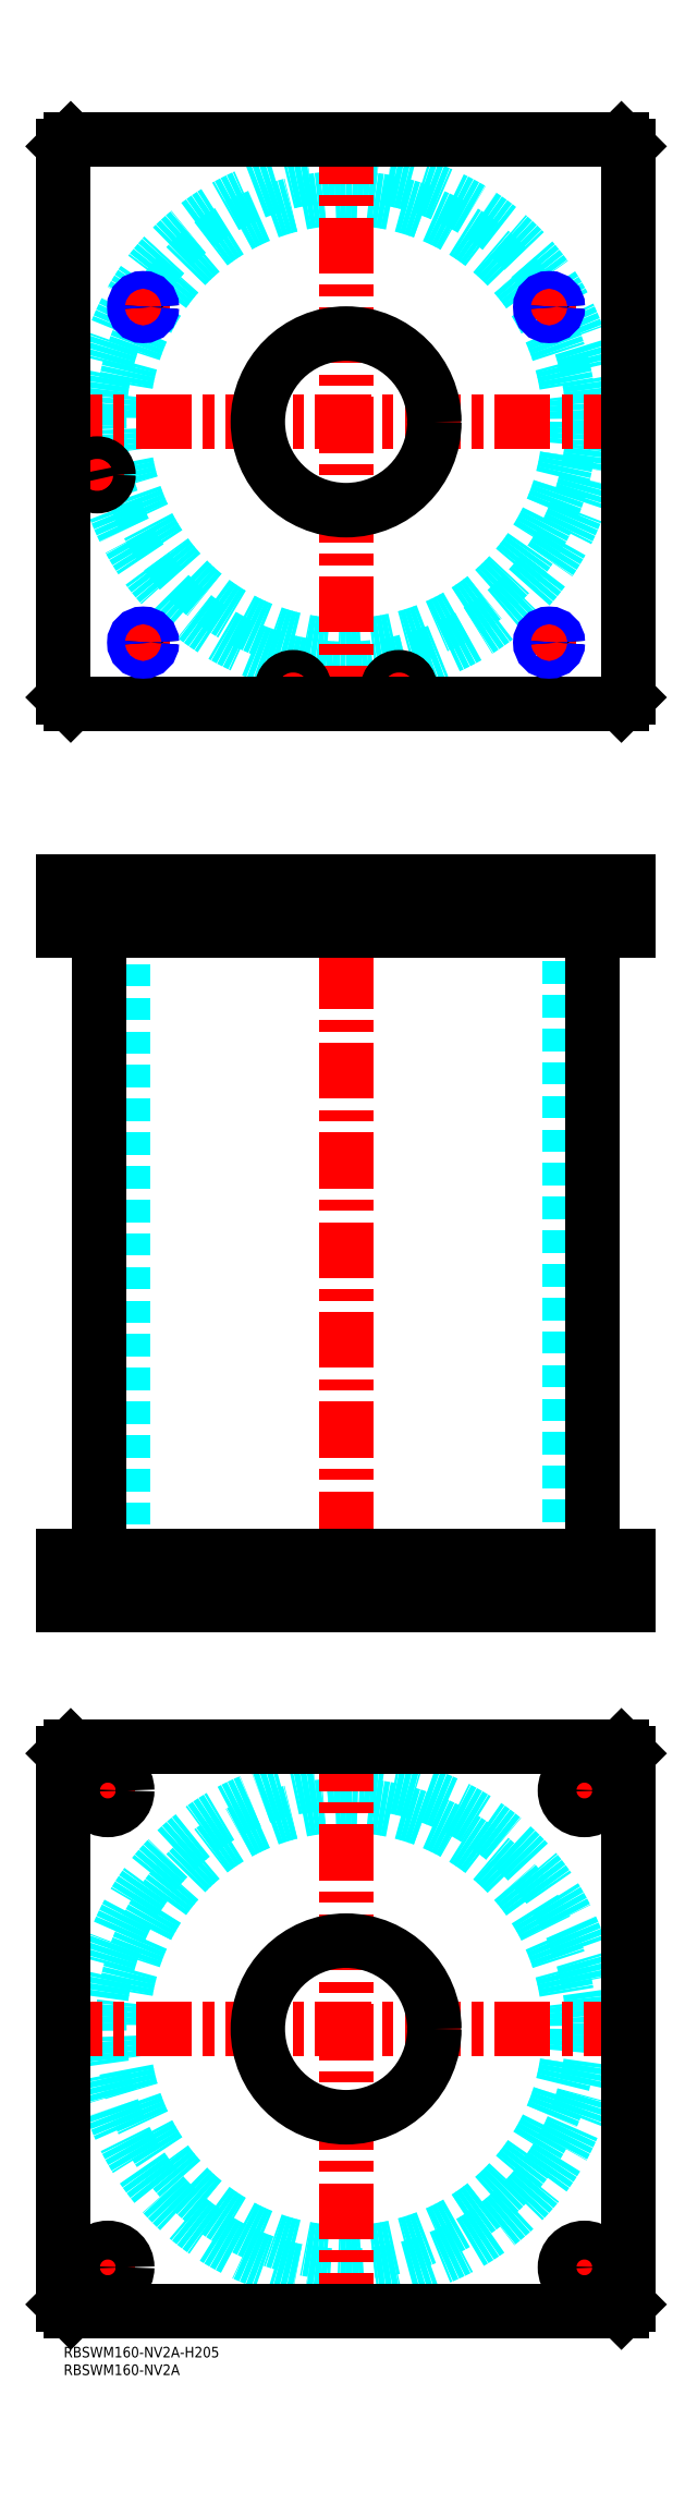
<metadata>
{"format":"dxf","ext":"dxf","renderer":"ezdxf+matplotlib","layout":"modelspace","background":"white","min_lineweight":24,"dpi":150}
</metadata>
<code>
0
SECTION
2
ENTITIES
0
TEXT
8
MSM_PART_NUMBER
10
0
20
-8
30
0
40
3
1
RBSWM160-NV2A
0
TEXT
8
MSM_PART_NUMBER
10
0
20
-3
30
0
40
3
1
RBSWM160-NV2A-H205
0
CIRCLE
8
MSM_DASHED
10
80
20
90
30
0
40
63.3
0
CIRCLE
8
MSM_DASHED
10
80
20
90
30
0
40
69.9
0
LINE
8
MSM_CENTER
10
-5
20
90
30
0
11
165
21
90
31
0
0
LINE
8
MSM_CENTER
10
80
20
5
30
0
11
80
21
175
31
0
0
LINE
8
MSM_CENTER
10
6
20
157.5
30
0
11
19
21
157.5
31
0
0
LINE
8
MSM_CENTER
10
12.5
20
151
30
0
11
12.5
21
164
31
0
0
LINE
8
MSM_CENTER
10
6
20
22.5
30
0
11
19
21
22.5
31
0
0
LINE
8
MSM_CENTER
10
12.5
20
16
30
0
11
12.5
21
29
31
0
0
LINE
8
MSM_CENTER
10
141
20
157.5
30
0
11
154
21
157.5
31
0
0
LINE
8
MSM_CENTER
10
147.5
20
151
30
0
11
147.5
21
164
31
0
0
LINE
8
MSM_CENTER
10
141
20
22.5
30
0
11
154
21
22.5
31
0
0
LINE
8
MSM_CENTER
10
147.5
20
16
30
0
11
147.5
21
29
31
0
0
CIRCLE
8
MSM_CONTINUOUS
10
12.5
20
157.5
30
0
40
5.5
0
LINE
8
MSM_CONTINUOUS
10
2
20
170
30
0
11
158
21
170
31
0
0
CIRCLE
8
MSM_CONTINUOUS
10
80
20
90
30
0
40
25
0
CIRCLE
8
MSM_CONTINUOUS
10
12.5
20
22.5
30
0
40
5.5
0
CIRCLE
8
MSM_CONTINUOUS
10
147.5
20
157.5
30
0
40
5.5
0
CIRCLE
8
MSM_CONTINUOUS
10
147.5
20
22.5
30
0
40
5.5
0
LINE
8
MSM_CONTINUOUS
10
2
20
10
30
0
11
0
21
12
31
0
0
LINE
8
MSM_CONTINUOUS
10
158
20
10
30
0
11
2
21
10
31
0
0
LINE
8
MSM_CONTINUOUS
10
160
20
12
30
0
11
158
21
10
31
0
0
LINE
8
MSM_CONTINUOUS
10
160
20
168
30
0
11
160
21
12
31
0
0
LINE
8
MSM_CONTINUOUS
10
158
20
170
30
0
11
160
21
168
31
0
0
LINE
8
MSM_CONTINUOUS
10
0
20
168
30
0
11
2
21
170
31
0
0
LINE
8
MSM_CONTINUOUS
10
0
20
12
30
0
11
0
21
168
31
0
0
LINE
8
MSM_DASHED
10
7
20
403
30
0
11
7
21
401
31
0
0
LINE
8
MSM_DASHED
10
12
20
401
30
0
11
12
21
403
31
0
0
LINE
8
MSM_DASHED
10
6.5
20
414.8
30
0
11
6.5
21
403
31
0
0
LINE
8
MSM_DASHED
10
12.5
20
403
30
0
11
12.5
21
414.8
31
0
0
LINE
8
MSM_DASHED
10
12.5
20
403
30
0
11
6.5
21
403
31
0
0
LINE
8
MSM_DASHED
10
12.5
20
414.8
30
0
11
12.7
21
415
31
0
0
LINE
8
MSM_DASHED
10
6.3
20
415
30
0
11
6.5
21
414.8
31
0
0
LINE
8
MSM_DASHED
10
12.5
20
414.8
30
0
11
6.5
21
414.8
31
0
0
LINE
8
MSM_DASHED
10
55
20
415
30
0
11
55
21
401
31
0
0
LINE
8
MSM_DASHED
10
105
20
401
30
0
11
105
21
415
31
0
0
LINE
8
MSM_DASHED
10
55
20
224
30
0
11
55
21
210
31
0
0
LINE
8
MSM_DASHED
10
105
20
210
30
0
11
105
21
224
31
0
0
LINE
8
MSM_DASHED
10
16.7
20
401
30
0
11
16.7
21
224
31
0
0
LINE
8
MSM_DASHED
10
143.3
20
224
30
0
11
143.3
21
401
31
0
0
LINE
8
MSM_DASHED
10
20.43
20
414.6
30
0
11
20.43
21
402.6
31
0
0
LINE
8
MSM_DASHED
10
24.57
20
402.6
30
0
11
24.57
21
414.6
31
0
0
LINE
8
MSM_DASHED
10
22.5
20
401.4
30
0
11
24.57
21
402.6
31
0
0
LINE
8
MSM_DASHED
10
20.43
20
402.6
30
0
11
22.5
21
401.4
31
0
0
LINE
8
MSM_DASHED
10
24.57
20
402.6
30
0
11
20.43
21
402.6
31
0
0
LINE
8
MSM_DASHED
10
137.5
20
401.4
30
0
11
139.6
21
402.6
31
0
0
LINE
8
MSM_DASHED
10
135.4
20
402.6
30
0
11
137.5
21
401.4
31
0
0
LINE
8
MSM_DASHED
10
135.4
20
414.6
30
0
11
135.4
21
402.6
31
0
0
LINE
8
MSM_DASHED
10
139.6
20
402.6
30
0
11
139.6
21
414.6
31
0
0
LINE
8
MSM_DASHED
10
139.6
20
402.6
30
0
11
135.4
21
402.6
31
0
0
LINE
8
MSM_DASHED
10
139.6
20
414.6
30
0
11
140
21
415
31
0
0
LINE
8
MSM_DASHED
10
135
20
415
30
0
11
135.4
21
414.6
31
0
0
LINE
8
MSM_DASHED
10
139.6
20
414.6
30
0
11
135.4
21
414.6
31
0
0
LINE
8
MSM_DASHED
10
24.57
20
414.6
30
0
11
25
21
415
31
0
0
LINE
8
MSM_DASHED
10
20
20
415
30
0
11
20.43
21
414.6
31
0
0
LINE
8
MSM_DASHED
10
24.57
20
414.6
30
0
11
20.43
21
414.6
31
0
0
LINE
8
MSM_DASHED
10
153
20
210
30
0
11
153
21
224
31
0
0
LINE
8
MSM_DASHED
10
142
20
224
30
0
11
142
21
210
31
0
0
LINE
8
MSM_DASHED
10
18
20
210
30
0
11
18
21
224
31
0
0
LINE
8
MSM_DASHED
10
7
20
224
30
0
11
7
21
210
31
0
0
LINE
8
MSM_DASHED
10
92.5
20
403
30
0
11
92.5
21
401
31
0
0
LINE
8
MSM_DASHED
10
97.5
20
401
30
0
11
97.5
21
403
31
0
0
LINE
8
MSM_DASHED
10
62.5
20
403
30
0
11
62.5
21
401
31
0
0
LINE
8
MSM_DASHED
10
67.5
20
401
30
0
11
67.5
21
403
31
0
0
LINE
8
MSM_DASHED
10
92
20
414.8
30
0
11
92
21
403
31
0
0
LINE
8
MSM_DASHED
10
98
20
403
30
0
11
98
21
414.8
31
0
0
LINE
8
MSM_DASHED
10
98
20
403
30
0
11
92
21
403
31
0
0
LINE
8
MSM_DASHED
10
62
20
414.8
30
0
11
62
21
403
31
0
0
LINE
8
MSM_DASHED
10
68
20
403
30
0
11
68
21
414.8
31
0
0
LINE
8
MSM_DASHED
10
68
20
403
30
0
11
62
21
403
31
0
0
LINE
8
MSM_DASHED
10
98
20
414.8
30
0
11
98.2
21
415
31
0
0
LINE
8
MSM_DASHED
10
91.8
20
415
30
0
11
92
21
414.8
31
0
0
LINE
8
MSM_DASHED
10
98
20
414.8
30
0
11
92
21
414.8
31
0
0
LINE
8
MSM_DASHED
10
68
20
414.8
30
0
11
68.2
21
415
31
0
0
LINE
8
MSM_DASHED
10
61.8
20
415
30
0
11
62
21
414.8
31
0
0
LINE
8
MSM_DASHED
10
68
20
414.8
30
0
11
62
21
414.8
31
0
0
LINE
8
MSM_DASHED
10
25
20
415
30
0
11
25
21
405
31
0
0
LINE
8
MSM_DASHED
10
24.57
20
404.3
30
0
11
25
21
405
31
0
0
LINE
8
MSM_DASHED
10
25
20
405
30
0
11
20
21
405
31
0
0
LINE
8
MSM_DASHED
10
20
20
415
30
0
11
20
21
405
31
0
0
LINE
8
MSM_DASHED
10
20.43
20
404.3
30
0
11
20
21
405
31
0
0
LINE
8
MSM_DASHED
10
140
20
415
30
0
11
140
21
405
31
0
0
LINE
8
MSM_DASHED
10
139.6
20
404.3
30
0
11
140
21
405
31
0
0
LINE
8
MSM_DASHED
10
140
20
405
30
0
11
135
21
405
31
0
0
LINE
8
MSM_DASHED
10
135
20
415
30
0
11
135
21
405
31
0
0
LINE
8
MSM_DASHED
10
135.4
20
404.3
30
0
11
135
21
405
31
0
0
LINE
8
MSM_CENTER
10
12.5
20
225
30
0
11
12.5
21
209
31
0
0
LINE
8
MSM_CENTER
10
147.5
20
225
30
0
11
147.5
21
209
31
0
0
LINE
8
MSM_CENTER
10
95
20
416
30
0
11
95
21
400
31
0
0
LINE
8
MSM_CENTER
10
65
20
416
30
0
11
65
21
400
31
0
0
LINE
8
MSM_CENTER
10
9.5
20
416
30
0
11
9.5
21
400
31
0
0
LINE
8
MSM_CENTER
10
80
20
420
30
0
11
80
21
205
31
0
0
LINE
8
MSM_CENTER
10
22.5
20
416
30
0
11
22.5
21
400.4
31
0
0
LINE
8
MSM_CENTER
10
137.5
20
416
30
0
11
137.5
21
400.4
31
0
0
LINE
8
MSM_CONTINUOUS
10
10.1
20
401
30
0
11
10.1
21
224
31
0
0
LINE
8
MSM_CONTINUOUS
10
149.9
20
224
30
0
11
149.9
21
401
31
0
0
LINE
8
MSM_CONTINUOUS
10
2.71e-14
20
415
30
0
11
160
21
415
31
0
0
LINE
8
MSM_CONTINUOUS
10
2.71e-14
20
401
30
0
11
160
21
401
31
0
0
LINE
8
MSM_CONTINUOUS
10
160
20
415
30
0
11
160
21
401
31
0
0
LINE
8
MSM_CONTINUOUS
10
158
20
415
30
0
11
158
21
401
31
0
0
LINE
8
MSM_CONTINUOUS
10
2
20
415
30
0
11
2
21
401
31
0
0
LINE
8
MSM_CONTINUOUS
10
2.71e-14
20
415
30
0
11
2.71e-14
21
401
31
0
0
LINE
8
MSM_CONTINUOUS
10
1.29e-14
20
210
30
0
11
1.29e-14
21
224
31
0
0
LINE
8
MSM_CONTINUOUS
10
2
20
210
30
0
11
2
21
224
31
0
0
LINE
8
MSM_CONTINUOUS
10
1.29e-14
20
224
30
0
11
160
21
224
31
0
0
LINE
8
MSM_CONTINUOUS
10
158
20
210
30
0
11
158
21
224
31
0
0
LINE
8
MSM_CONTINUOUS
10
1.29e-14
20
210
30
0
11
160
21
210
31
0
0
LINE
8
MSM_CONTINUOUS
10
160
20
210
30
0
11
160
21
224
31
0
0
CIRCLE
8
MSM_DASHED
10
80
20
545
30
0
40
63.3
0
ARC
8
MSM_DASHED
10
80
20
545
30
0
40
69.9
50
193
51
191
0
LINE
8
MSM_CENTER
10
19
20
577.5
30
0
11
26
21
577.5
31
0
0
LINE
8
MSM_CENTER
10
22.5
20
574
30
0
11
22.5
21
581
31
0
0
LINE
8
MSM_CENTER
10
134
20
577.5
30
0
11
141
21
577.5
31
0
0
LINE
8
MSM_CENTER
10
137.5
20
574
30
0
11
137.5
21
581
31
0
0
LINE
8
MSM_CENTER
10
134
20
482.5
30
0
11
141
21
482.5
31
0
0
LINE
8
MSM_CENTER
10
137.5
20
479
30
0
11
137.5
21
486
31
0
0
LINE
8
MSM_CENTER
10
90.5
20
469.5
30
0
11
99.5
21
469.5
31
0
0
LINE
8
MSM_CENTER
10
95
20
465
30
0
11
95
21
474
31
0
0
LINE
8
MSM_CENTER
10
5.3
20
530
30
0
11
13.7
21
530
31
0
0
LINE
8
MSM_CENTER
10
9.5
20
525.8
30
0
11
9.5
21
534.2
31
0
0
LINE
8
MSM_CENTER
10
60.8
20
469.5
30
0
11
69.2
21
469.5
31
0
0
LINE
8
MSM_CENTER
10
65
20
465.3
30
0
11
65
21
473.7
31
0
0
LINE
8
MSM_CENTER
10
19
20
482.5
30
0
11
26
21
482.5
31
0
0
LINE
8
MSM_CENTER
10
22.5
20
479
30
0
11
22.5
21
486
31
0
0
LINE
8
MSM_CENTER
10
-5
20
545
30
0
11
165
21
545
31
0
0
LINE
8
MSM_CENTER
10
80
20
460
30
0
11
80
21
630
31
0
0
ARC
8
MSM_CONTINUOUS
10
80
20
545
30
0
40
69.9
50
191
51
193
0
CIRCLE
8
MSM_CONTINUOUS
10
9.5
20
530
30
0
40
2.5
0
CIRCLE
8
MSM_CONTINUOUS
10
95
20
469.5
30
0
40
2.5
0
CIRCLE
8
MSM_CONTINUOUS
10
65
20
469.5
30
0
40
2.5
0
CIRCLE
8
MSM_CONTINUOUS
10
22.5
20
577.5
30
0
40
2.067
0
CIRCLE
8
MSM_CONTINUOUS
10
137.5
20
577.5
30
0
40
2.067
0
CIRCLE
8
MSM_CONTINUOUS
10
137.5
20
482.5
30
0
40
2.067
0
LINE
8
MSM_CONTINUOUS
10
2
20
465
30
0
11
158
21
465
31
0
0
LINE
8
MSM_CONTINUOUS
10
158
20
625
30
0
11
2
21
625
31
0
0
LINE
8
MSM_CONTINUOUS
10
160
20
623
30
0
11
158
21
625
31
0
0
LINE
8
MSM_CONTINUOUS
10
160
20
467
30
0
11
160
21
623
31
0
0
LINE
8
MSM_CONTINUOUS
10
158
20
465
30
0
11
160
21
467
31
0
0
LINE
8
MSM_CONTINUOUS
10
4.26e-14
20
467
30
0
11
2
21
465
31
0
0
LINE
8
MSM_CONTINUOUS
10
4.26e-14
20
623
30
0
11
4.26e-14
21
467
31
0
0
LINE
8
MSM_CONTINUOUS
10
2
20
625
30
0
11
4.26e-14
21
623
31
0
0
CIRCLE
8
MSM_CONTINUOUS
10
80
20
545
30
0
40
25
0
CIRCLE
8
MSM_CONTINUOUS
10
95
20
469.5
30
0
40
3
0
CIRCLE
8
MSM_CONTINUOUS
10
95
20
469.5
30
0
40
3.2
0
CIRCLE
8
MSM_CONTINUOUS
10
9.5
20
530
30
0
40
3
0
CIRCLE
8
MSM_CONTINUOUS
10
9.5
20
530
30
0
40
3.2
0
CIRCLE
8
MSM_CONTINUOUS
10
65
20
469.5
30
0
40
3
0
CIRCLE
8
MSM_CONTINUOUS
10
65
20
469.5
30
0
40
3.2
0
CIRCLE
8
MSM_CONTINUOUS
10
22.5
20
482.5
30
0
40
2.067
0
CIRCLE
8
MSM_NARROW
10
137.5
20
577.5
30
0
40
2.5
0
CIRCLE
8
MSM_NARROW
10
22.5
20
482.5
30
0
40
2.5
0
CIRCLE
8
MSM_NARROW
10
137.5
20
482.5
30
0
40
2.5
0
CIRCLE
8
MSM_NARROW
10
22.5
20
577.5
30
0
40
2.5
0
ENDSEC
0
EOF

</code>
